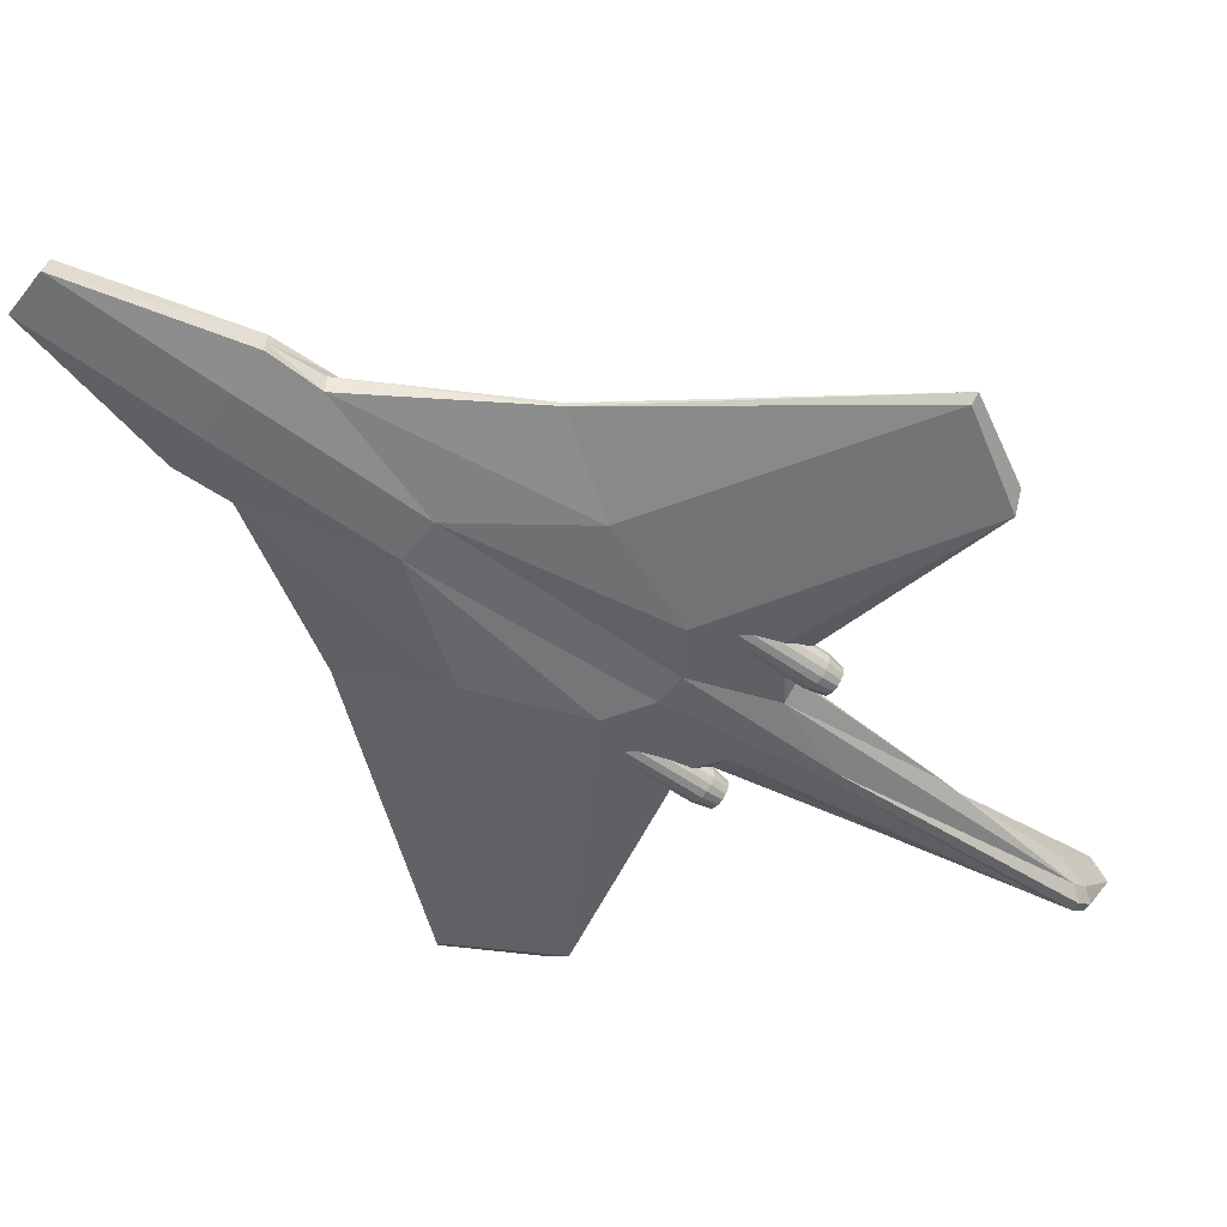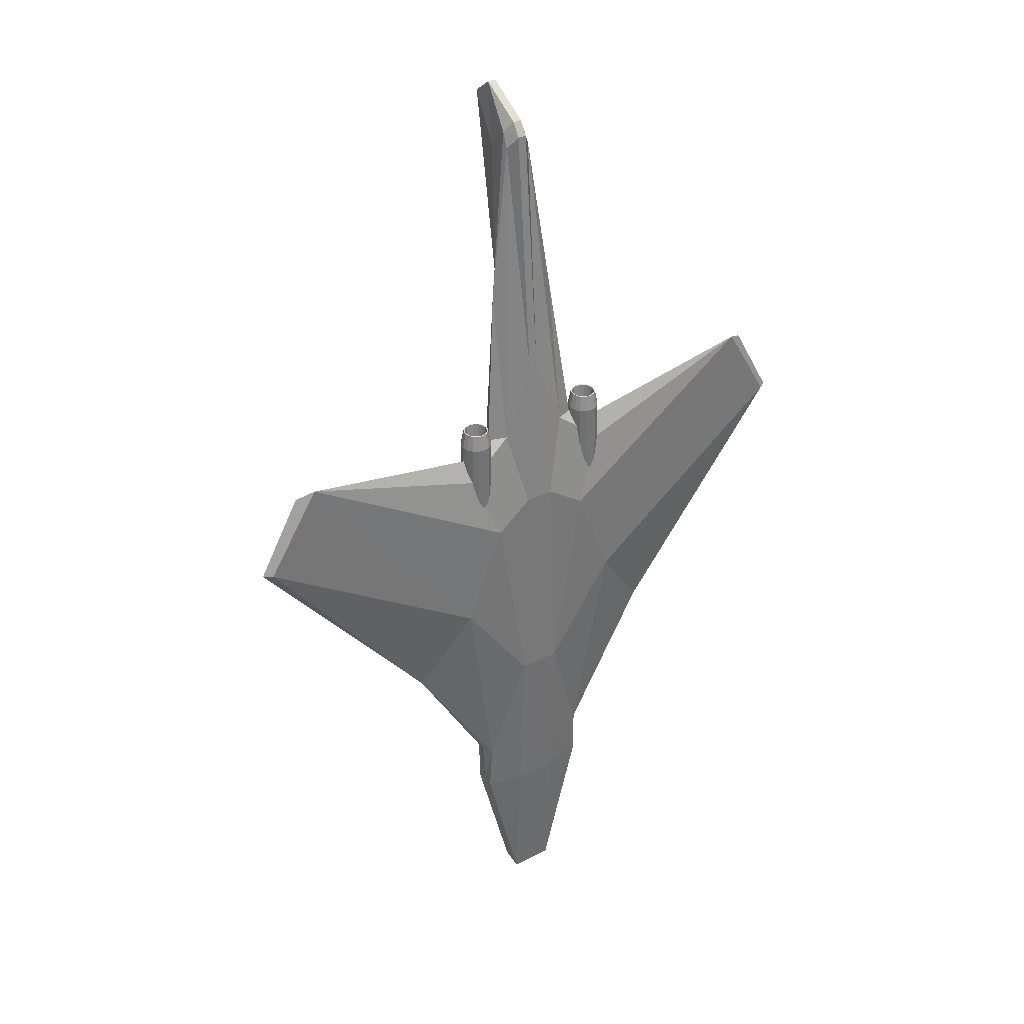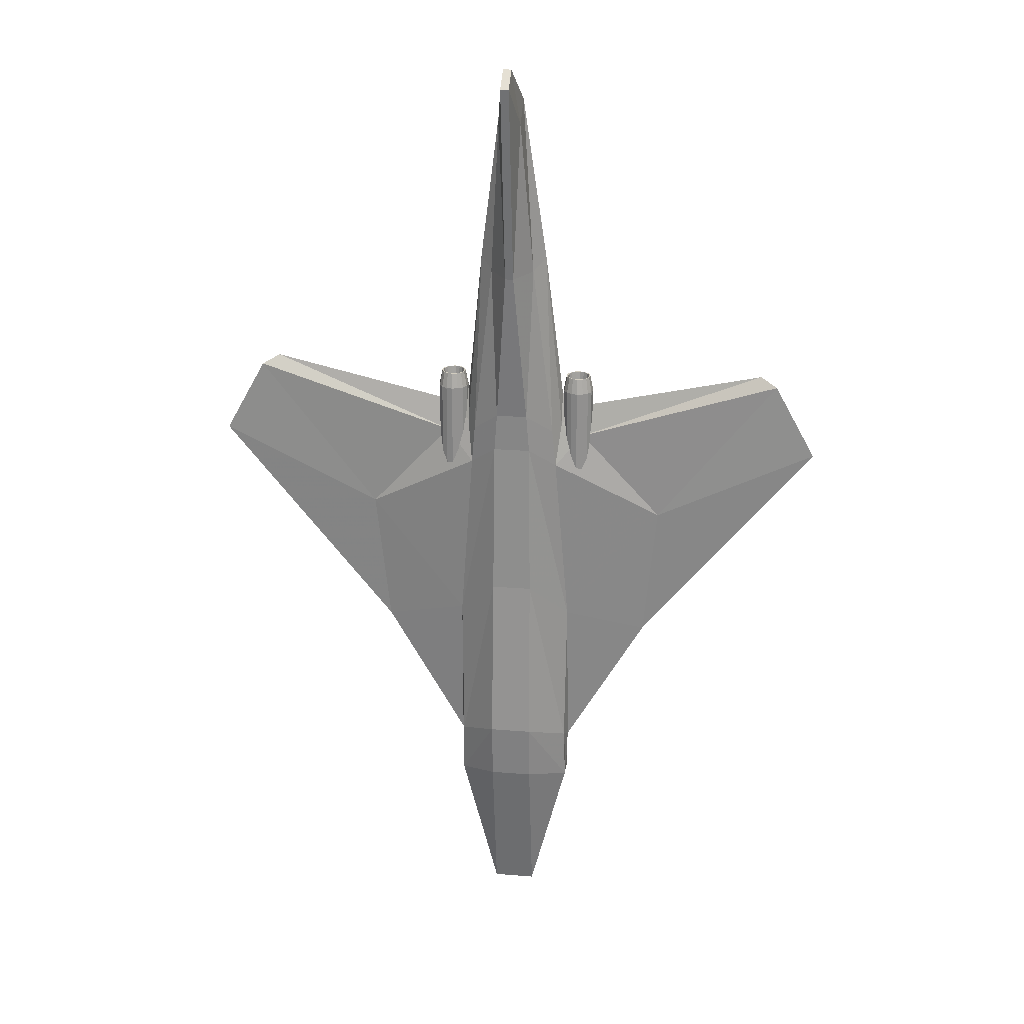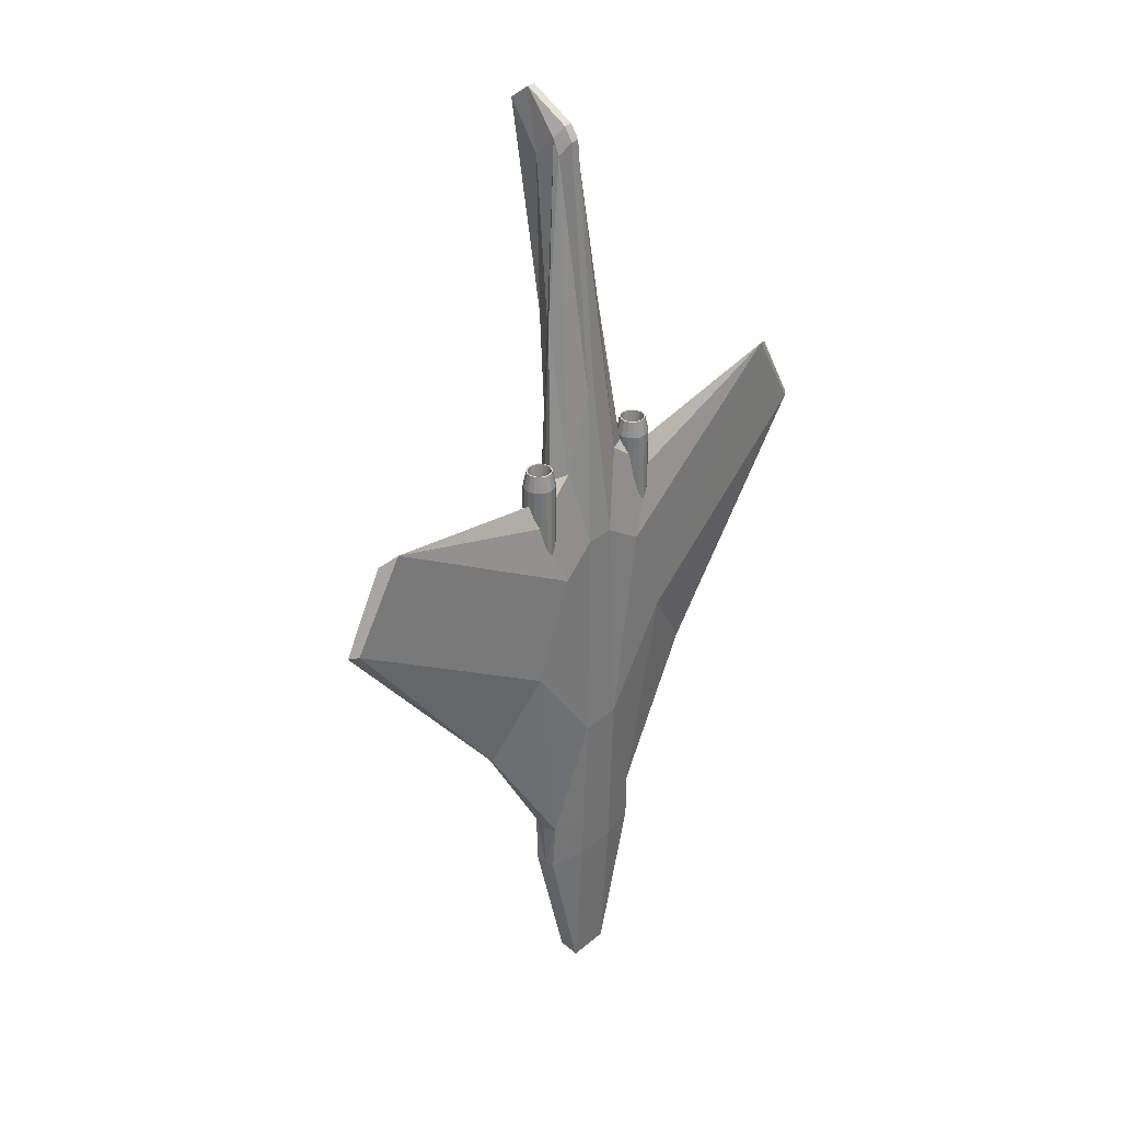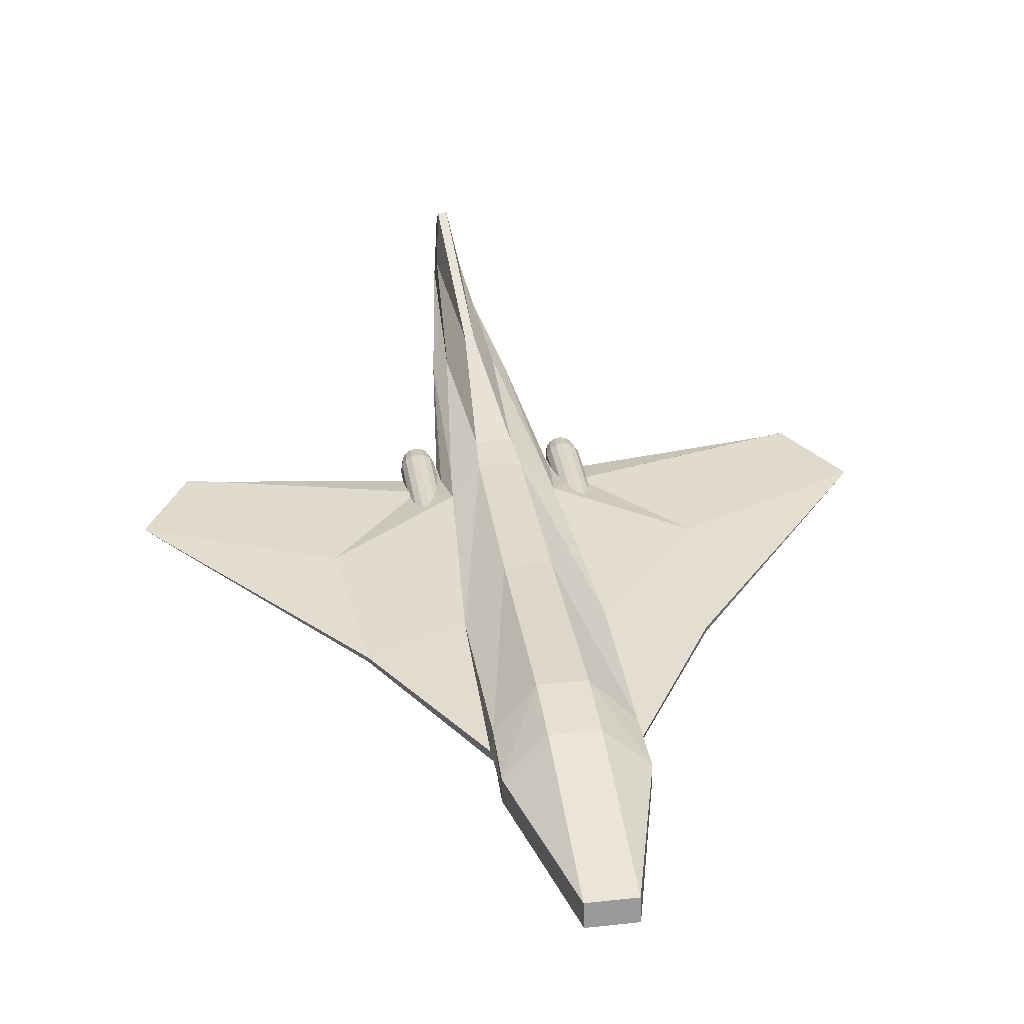
<metadata>
{"format":"obj","ext":"obj","renderer":"f3d","projection":"perspective","resolution":1024,"background":"white","views":[{"elev":-53.3,"azim":-127.1,"up":"+Y"},{"elev":35.6,"azim":-34.3,"up":"+Z"},{"elev":24.6,"azim":-172.3,"up":"+Z"},{"elev":33.8,"azim":-48.5,"up":"+Z"},{"elev":33.4,"azim":171.4,"up":"+Y"}]}
</metadata>
<code>
o Plane
v 0.02212 0.04723 0.1644
v 0.07 -0.005 -0.325
v -0.07 0.02 -0.325
v 0.025 -0.014 -0.326
v -0.07 -0.005 -0.325
v 0.025 -0.01575 -0.2745
v -0.0686 0.02384 -0.2605
v -0.05408 0.02895 0.1389
v -0.02212 0.04723 0.1644
v -0.07052 0.01819 -0.07759
v 0.01322 0.06678 0.5894
v 0.005 0.07084 0.399
v 0.005 0.1094 0.6397
v 0.04988 0.03105 0.186
v 0.01868 0.04882 0.2112
v 0.02606 0.04058 0.4005
v -0.005 0.07084 0.399
v -0.01322 0.06678 0.5894
v -0.005 0.1094 0.6397
v -0.01868 0.04882 0.2112
v -0.04988 0.03105 0.186
v -0.02606 0.04058 0.4005
v 0.07 0.02 -0.325
v -0.3698 -0.001818 0.1597
v -0.186 0.0109 0.06821
v -0.06783 -0.00715 -0.2656
v -0.025 -0.01575 -0.2745
v -0.02391 -0.02033 -0.1263
v -0.1698 0.000182 -0.1003
v -0.1065 -0.01843 -0.009683
v -0.005 0.0339 0.6277
v -0.004863 0.08568 0.6582
v -0.01356 0.04222 0.6147
v 0.004863 0.08568 0.6582
v 0.005 0.0339 0.6277
v 0.01356 0.04222 0.6147
v -0.09496 -0.0075 0.189
v -0.06117 -0.02019 0.1075
v -0.08747 0.01425 0.1757
v -0.3098 -0.004818 0.2597
v -0.08309 0.005 0.2127
v 0.01678 -0.01626 0.1375
v 0.03962 -0.002117 0.2323
v -0.005 -0.000578 0.3207
v -0.005 0.02413 0.6122
v -0.01464 0.03372 0.5973
v 0.005 0.02413 0.6122
v 0.005 -0.000578 0.3207
v 0.01464 0.03372 0.5973
v -0.01678 -0.01626 0.1375
v -0.03962 -0.002117 0.2323
v -0.06021 0.01592 0.1906
v -0.06028 0.007219 0.2305
v -0.04032 0.02587 0.4146
v 0.06028 0.007219 0.2305
v 0.06021 0.01592 0.1906
v 0.04032 0.02587 0.4146
v -0.3798 0.005182 0.1597
v -0.3298 0.005182 0.2497
v -0.1698 0.005182 -0.1003
v 0.025 0.055 -0.31
v -0.025 0.055 -0.31
v -0.025 0.06 -0.24
v 0.025 0.06 -0.24
v 0.025 0.02 -0.5
v -0.025 0.02 -0.5
v 0.025 -0.004 -0.505
v -0.025 -0.004 -0.505
v -0.024 0.05 -0.03
v 0.024 0.05 -0.03
v -0.025 -0.014 -0.326
v 0.0686 0.02384 -0.2605
v 0.05408 0.02895 0.1389
v 0.07052 0.01819 -0.07759
v 0.3698 -0.001818 0.1597
v 0.186 0.0109 0.06821
v 0.06783 -0.00715 -0.2656
v 0.02391 -0.02033 -0.1263
v 0.1698 0.000182 -0.1003
v 0.1065 -0.01843 -0.009683
v 0.09495 -0.0075 0.189
v 0.06117 -0.02019 0.1075
v 0.08747 0.01425 0.1757
v 0.3098 -0.004818 0.2597
v 0.08309 0.005 0.2127
v 0.3798 0.005182 0.1597
v 0.3298 0.005182 0.2497
v 0.1698 0.005182 -0.1003
v -0.07 0.0075 -0.325
v 0.07 0.0075 -0.325
v 0.07221 0.008346 -0.2681
v -0.07221 0.008346 -0.2681
v -0.08 0.02375 0.1263
v -0.08718 0.02232 0.1263
v -0.09326 0.01826 0.1263
v -0.09732 0.01218 0.1263
v -0.09875 0.005 0.1263
v -0.09732 -0.002175 0.1263
v -0.09326 -0.008258 0.1263
v -0.08718 -0.01232 0.1263
v -0.08 -0.01375 0.1263
v -0.07283 -0.01232 0.1263
v -0.06674 -0.008258 0.1263
v -0.06268 -0.002175 0.1263
v -0.06125 0.005 0.1263
v -0.06268 0.01218 0.1263
v -0.06674 0.01826 0.1263
v -0.07283 0.02232 0.1263
v -0.08 0.02375 0.235
v -0.08718 0.02232 0.235
v -0.09326 0.01826 0.235
v -0.09732 0.01218 0.235
v -0.09875 0.005 0.235
v -0.09732 -0.002175 0.235
v -0.09326 -0.008258 0.235
v -0.08718 -0.01232 0.235
v -0.08 -0.01375 0.235
v -0.07283 -0.01232 0.235
v -0.06674 -0.008258 0.235
v -0.06268 -0.002175 0.235
v -0.06125 0.005 0.235
v -0.06268 0.01218 0.235
v -0.06674 0.01826 0.235
v -0.07283 0.02232 0.235
v -0.08 0.02 0.2537
v -0.08574 0.01886 0.2537
v -0.09061 0.01561 0.2537
v -0.09386 0.01074 0.2537
v -0.095 0.005 0.2537
v -0.09386 -0.00074 0.2537
v -0.09061 -0.005607 0.2537
v -0.08574 -0.008858 0.2537
v -0.08 -0.01 0.2537
v -0.07426 -0.008858 0.2537
v -0.06939 -0.005607 0.2537
v -0.06614 -0.00074 0.2537
v -0.065 0.005 0.2537
v -0.06614 0.01074 0.2537
v -0.06939 0.01561 0.2537
v -0.07426 0.01886 0.2537
v -0.08 0.0185 0.2537
v -0.08517 0.01747 0.2537
v -0.08955 0.01455 0.2537
v -0.09247 0.01017 0.2537
v -0.0935 0.005 0.2537
v -0.09247 -0.000166 0.2537
v -0.08955 -0.004546 0.2537
v -0.08517 -0.007472 0.2537
v -0.08 -0.0085 0.2537
v -0.07483 -0.007472 0.2537
v -0.07045 -0.004546 0.2537
v -0.06753 -0.000166 0.2537
v -0.0665 0.005 0.2537
v -0.06753 0.01017 0.2537
v -0.07045 0.01455 0.2537
v -0.07483 0.01747 0.2537
v -0.08 0.0158 0.2313
v -0.08413 0.01498 0.2313
v -0.08764 0.01264 0.2313
v -0.08998 0.009133 0.2313
v -0.0908 0.005 0.2313
v -0.08998 0.000867 0.2313
v -0.08764 -0.002637 0.2313
v -0.08413 -0.004978 0.2313
v -0.08 -0.0058 0.2313
v -0.07587 -0.004978 0.2313
v -0.07236 -0.002637 0.2313
v -0.07002 0.000867 0.2313
v -0.0692 0.005 0.2313
v -0.07002 0.009133 0.2313
v -0.07236 0.01264 0.2313
v -0.07587 0.01498 0.2313
v -0.08 0.0104 0.2238
v -0.08207 0.009989 0.2238
v -0.08382 0.008818 0.2238
v -0.08499 0.007066 0.2238
v -0.0854 0.005 0.2238
v -0.08499 0.002934 0.2238
v -0.08382 0.001182 0.2238
v -0.08207 1.1e-05 0.2238
v -0.08 -0.0004 0.2238
v -0.07793 1.1e-05 0.2238
v -0.07618 0.001182 0.2238
v -0.07501 0.002934 0.2238
v -0.0746 0.005 0.2238
v -0.07501 0.007066 0.2238
v -0.07618 0.008818 0.2238
v -0.07793 0.009989 0.2238
v -0.08 0.005 0.2238
v 0.08 0.02375 0.1263
v 0.07283 0.02232 0.1263
v 0.06674 0.01826 0.1263
v 0.06268 0.01218 0.1263
v 0.06125 0.005 0.1263
v 0.06268 -0.002175 0.1263
v 0.06674 -0.008258 0.1263
v 0.07283 -0.01232 0.1263
v 0.08 -0.01375 0.1263
v 0.08718 -0.01232 0.1263
v 0.09326 -0.008258 0.1263
v 0.09732 -0.002175 0.1263
v 0.09875 0.005 0.1263
v 0.09732 0.01218 0.1263
v 0.09326 0.01826 0.1263
v 0.08718 0.02232 0.1263
v 0.08 0.02375 0.235
v 0.07283 0.02232 0.235
v 0.06674 0.01826 0.235
v 0.06268 0.01218 0.235
v 0.06125 0.005 0.235
v 0.06268 -0.002175 0.235
v 0.06674 -0.008258 0.235
v 0.07283 -0.01232 0.235
v 0.08 -0.01375 0.235
v 0.08718 -0.01232 0.235
v 0.09326 -0.008258 0.235
v 0.09732 -0.002175 0.235
v 0.09875 0.005 0.235
v 0.09732 0.01218 0.235
v 0.09326 0.01826 0.235
v 0.08718 0.02232 0.235
v 0.08 0.02 0.2537
v 0.07426 0.01886 0.2537
v 0.06939 0.01561 0.2537
v 0.06614 0.01074 0.2537
v 0.065 0.005 0.2537
v 0.06614 -0.00074 0.2537
v 0.06939 -0.005607 0.2537
v 0.07426 -0.008858 0.2537
v 0.08 -0.01 0.2537
v 0.08574 -0.008858 0.2537
v 0.09061 -0.005607 0.2537
v 0.09386 -0.00074 0.2537
v 0.095 0.005 0.2537
v 0.09386 0.01074 0.2537
v 0.09061 0.01561 0.2537
v 0.08574 0.01886 0.2537
v 0.08 0.0185 0.2537
v 0.07483 0.01747 0.2537
v 0.07045 0.01455 0.2537
v 0.06753 0.01017 0.2537
v 0.0665 0.005 0.2537
v 0.06753 -0.000166 0.2537
v 0.07045 -0.004546 0.2537
v 0.07483 -0.007472 0.2537
v 0.08 -0.0085 0.2537
v 0.08517 -0.007472 0.2537
v 0.08955 -0.004546 0.2537
v 0.09247 -0.000166 0.2537
v 0.0935 0.005 0.2537
v 0.09247 0.01017 0.2537
v 0.08955 0.01455 0.2537
v 0.08517 0.01747 0.2537
v 0.08 0.0158 0.2313
v 0.07587 0.01498 0.2313
v 0.07236 0.01264 0.2313
v 0.07002 0.009133 0.2313
v 0.0692 0.005 0.2313
v 0.07002 0.000867 0.2313
v 0.07236 -0.002637 0.2313
v 0.07587 -0.004978 0.2313
v 0.08 -0.0058 0.2313
v 0.08413 -0.004978 0.2313
v 0.08764 -0.002637 0.2313
v 0.08998 0.000867 0.2313
v 0.0908 0.005 0.2313
v 0.08998 0.009133 0.2313
v 0.08764 0.01264 0.2313
v 0.08413 0.01498 0.2313
v 0.08 0.0104 0.2238
v 0.07793 0.009989 0.2238
v 0.07618 0.008818 0.2238
v 0.07501 0.007066 0.2238
v 0.0746 0.005 0.2238
v 0.07501 0.002934 0.2238
v 0.07618 0.001182 0.2238
v 0.07793 1.1e-05 0.2238
v 0.08 -0.0004 0.2238
v 0.08207 1.1e-05 0.2238
v 0.08382 0.001182 0.2238
v 0.08499 0.002934 0.2238
v 0.0854 0.005 0.2238
v 0.08499 0.007066 0.2238
v 0.08382 0.008818 0.2238
v 0.08207 0.009989 0.2238
v 0.08 0.005 0.2238
f 8 9 10
f 11 12 13
f 14 15 16
f 17 18 19
f 20 21 22
f 3 66 68
f 26 27 28
f 31 32 33
f 34 35 36
f 48 43 49
f 44 45 46
f 47 48 49
f 53 51 54
f 52 53 54
f 55 56 57
f 25 8 10
f 14 1 15
f 65 23 67
f 20 9 21
f 11 16 12
f 12 17 19
f 18 32 19
f 56 14 57
f 15 12 16
f 32 18 33
f 21 52 54
f 4 71 68
f 30 26 28
f 31 34 32
f 45 33 46
f 45 31 33
f 21 54 22
f 57 14 16
f 13 32 34
f 51 46 54
f 51 44 46
f 67 2 4
f 44 50 48
f 19 32 13
f 18 22 33
f 12 19 13
f 48 42 43
f 50 44 51
f 33 54 46
f 22 54 33
f 49 57 36
f 16 36 57
f 11 36 16
f 61 23 65
f 23 90 67
f 28 38 30
f 38 28 50
f 25 59 39
f 25 39 8
f 52 8 39
f 8 52 21
f 58 59 25
f 25 60 58
f 38 50 51
f 51 37 38
f 10 9 69
f 9 70 69
f 9 1 70
f 20 1 9
f 1 20 15
f 17 15 20
f 15 17 12
f 8 21 9
f 17 20 22
f 17 22 18
f 52 39 41
f 52 41 53
f 34 31 35
f 31 45 35
f 35 45 47
f 44 47 45
f 47 44 48
f 35 47 36
f 36 47 49
f 49 43 57
f 43 55 57
f 51 53 37
f 37 53 41
f 48 50 42
f 59 40 39
f 40 41 39
f 24 59 58
f 10 60 25
f 40 30 38
f 37 40 38
f 40 37 41
f 61 62 63 64
f 65 66 62 61
f 67 68 66 65
f 64 63 69 70
f 67 4 68
f 61 64 23
f 89 3 68
f 62 66 3
f 62 3 63
f 7 63 3
f 71 5 68
f 69 63 7
f 10 69 7
f 27 71 4 6
f 24 40 59
f 60 29 58
f 29 24 58
f 24 30 40
f 24 29 30
f 29 26 30
f 76 74 73
f 80 78 77
f 78 80 82
f 76 83 87
f 76 73 83
f 86 76 87
f 76 86 88
f 87 83 84
f 84 83 85
f 75 86 87
f 74 76 88
f 84 82 80
f 81 82 84
f 84 85 81
f 79 88 86
f 75 87 84
f 79 86 75
f 75 84 80
f 75 80 79
f 79 80 77
f 74 1 73
f 6 77 78
f 70 1 74
f 28 27 6 78
f 42 78 82
f 78 42 50 28
f 14 56 73
f 83 73 56
f 42 82 43
f 81 43 82
f 73 1 14
f 83 56 85
f 55 85 56
f 81 55 43
f 85 55 81
f 74 72 70
f 70 72 64
f 23 64 72
f 2 77 6 4
f 26 5 71 27
f 89 26 92
f 90 91 77
f 91 90 72
f 72 90 23
f 90 77 2
f 91 72 74
f 91 79 77
f 91 88 79
f 91 74 88
f 26 89 5
f 92 29 60
f 92 26 29
f 10 92 60
f 7 92 10
f 89 92 7
f 3 89 7
f 11 34 36
f 34 11 13
f 67 90 2
f 5 89 68
f 123 122 106 107
f 117 116 100 101
f 111 110 94 95
f 124 123 107 108
f 118 117 101 102
f 112 111 95 96
f 124 108 93 109
f 119 118 102 103
f 113 112 96 97
f 120 119 103 104
f 114 113 97 98
f 121 120 104 105
f 115 114 98 99
f 122 121 105 106
f 116 115 99 100
f 110 109 93 94
f 129 128 112 113
f 136 135 119 120
f 130 129 113 114
f 137 136 120 121
f 131 130 114 115
f 138 137 121 122
f 132 131 115 116
f 126 125 109 110
f 139 138 122 123
f 133 132 116 117
f 127 126 110 111
f 140 139 123 124
f 134 133 117 118
f 128 127 111 112
f 140 124 109 125
f 135 134 118 119
f 150 149 133 134
f 144 143 127 128
f 156 140 125 141
f 151 150 134 135
f 145 144 128 129
f 152 151 135 136
f 146 145 129 130
f 153 152 136 137
f 147 146 130 131
f 154 153 137 138
f 148 147 131 132
f 142 141 125 126
f 155 154 138 139
f 149 148 132 133
f 143 142 126 127
f 156 155 139 140
f 171 170 154 155
f 165 164 148 149
f 159 158 142 143
f 172 171 155 156
f 166 165 149 150
f 160 159 143 144
f 172 156 141 157
f 167 166 150 151
f 161 160 144 145
f 168 167 151 152
f 162 161 145 146
f 169 168 152 153
f 163 162 146 147
f 170 169 153 154
f 164 163 147 148
f 158 157 141 142
f 186 185 169 170
f 180 179 163 164
f 174 173 157 158
f 187 186 170 171
f 181 180 164 165
f 175 174 158 159
f 188 187 171 172
f 182 181 165 166
f 176 175 159 160
f 188 172 157 173
f 183 182 166 167
f 177 176 160 161
f 184 183 167 168
f 178 177 161 162
f 185 184 168 169
f 179 178 162 163
f 189 184 185
f 189 178 179
f 189 185 186
f 189 179 180
f 189 173 174
f 189 186 187
f 189 180 181
f 189 174 175
f 189 187 188
f 189 181 182
f 189 175 176
f 189 188 173
f 189 182 183
f 189 176 177
f 189 183 184
f 189 177 178
f 220 219 203 204
f 214 213 197 198
f 208 207 191 192
f 221 220 204 205
f 215 214 198 199
f 209 208 192 193
f 221 205 190 206
f 216 215 199 200
f 210 209 193 194
f 217 216 200 201
f 211 210 194 195
f 218 217 201 202
f 212 211 195 196
f 219 218 202 203
f 213 212 196 197
f 207 206 190 191
f 226 225 209 210
f 233 232 216 217
f 227 226 210 211
f 234 233 217 218
f 228 227 211 212
f 235 234 218 219
f 229 228 212 213
f 223 222 206 207
f 236 235 219 220
f 230 229 213 214
f 224 223 207 208
f 237 236 220 221
f 231 230 214 215
f 225 224 208 209
f 237 221 206 222
f 232 231 215 216
f 247 246 230 231
f 241 240 224 225
f 253 237 222 238
f 248 247 231 232
f 242 241 225 226
f 249 248 232 233
f 243 242 226 227
f 250 249 233 234
f 244 243 227 228
f 251 250 234 235
f 245 244 228 229
f 239 238 222 223
f 252 251 235 236
f 246 245 229 230
f 240 239 223 224
f 253 252 236 237
f 268 267 251 252
f 262 261 245 246
f 256 255 239 240
f 269 268 252 253
f 263 262 246 247
f 257 256 240 241
f 269 253 238 254
f 264 263 247 248
f 258 257 241 242
f 265 264 248 249
f 259 258 242 243
f 266 265 249 250
f 260 259 243 244
f 267 266 250 251
f 261 260 244 245
f 255 254 238 239
f 283 282 266 267
f 277 276 260 261
f 271 270 254 255
f 284 283 267 268
f 278 277 261 262
f 272 271 255 256
f 285 284 268 269
f 279 278 262 263
f 273 272 256 257
f 285 269 254 270
f 280 279 263 264
f 274 273 257 258
f 281 280 264 265
f 275 274 258 259
f 282 281 265 266
f 276 275 259 260
f 286 281 282
f 286 275 276
f 286 282 283
f 286 276 277
f 286 270 271
f 286 283 284
f 286 277 278
f 286 271 272
f 286 284 285
f 286 278 279
f 286 272 273
f 286 285 270
f 286 279 280
f 286 273 274
f 286 280 281
f 286 274 275

</code>
